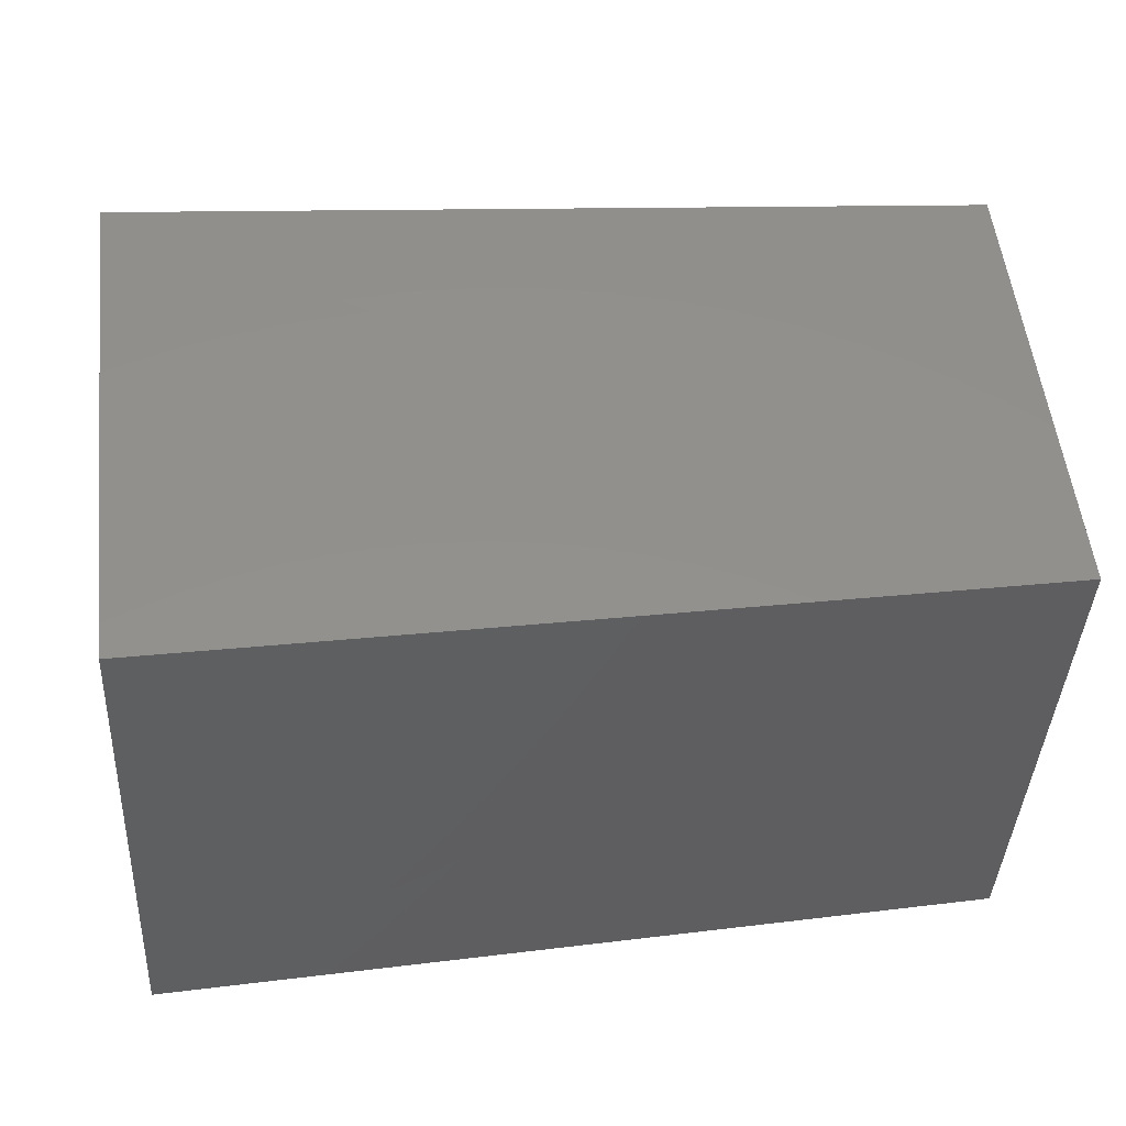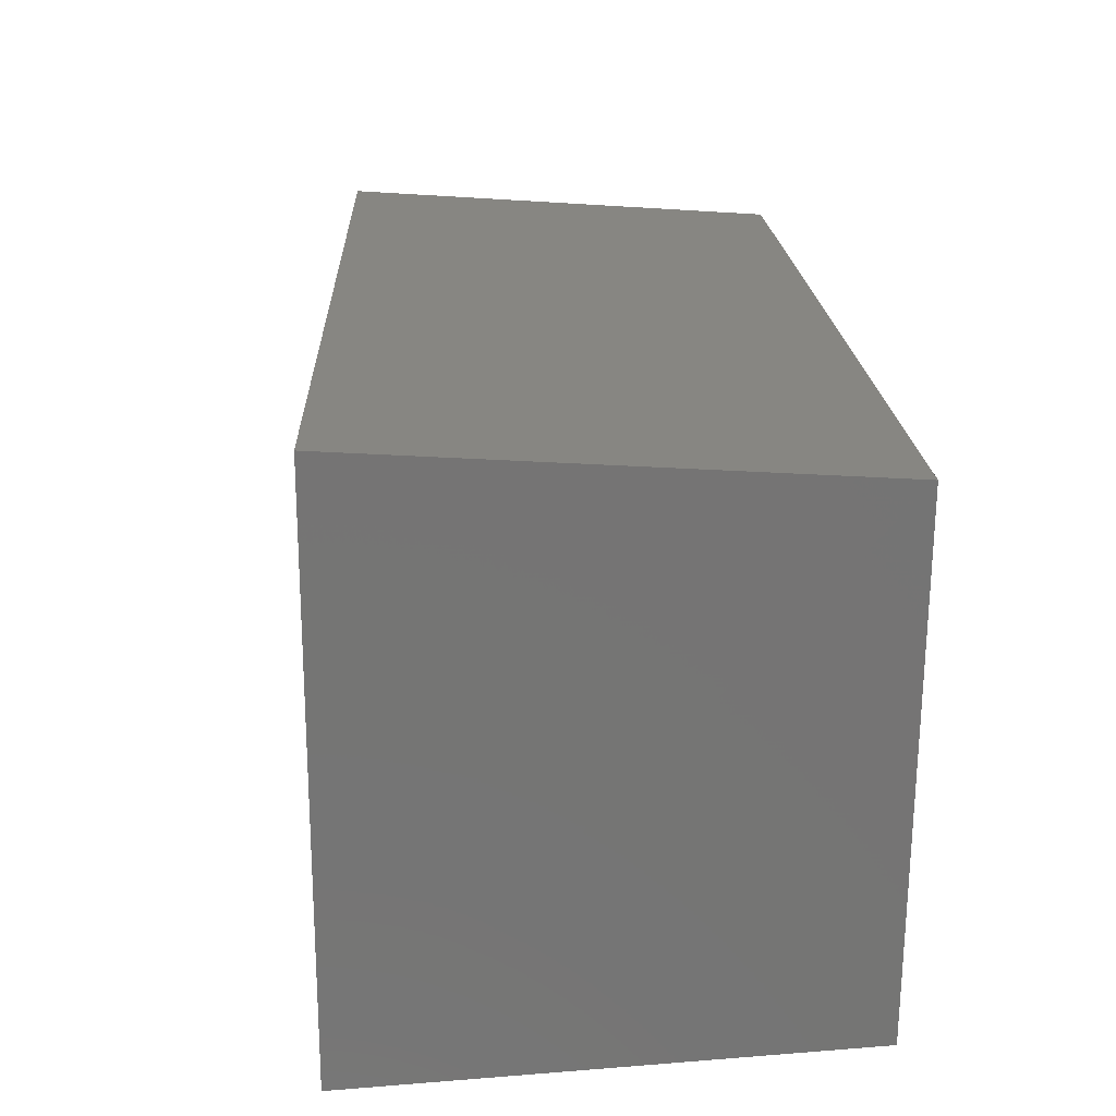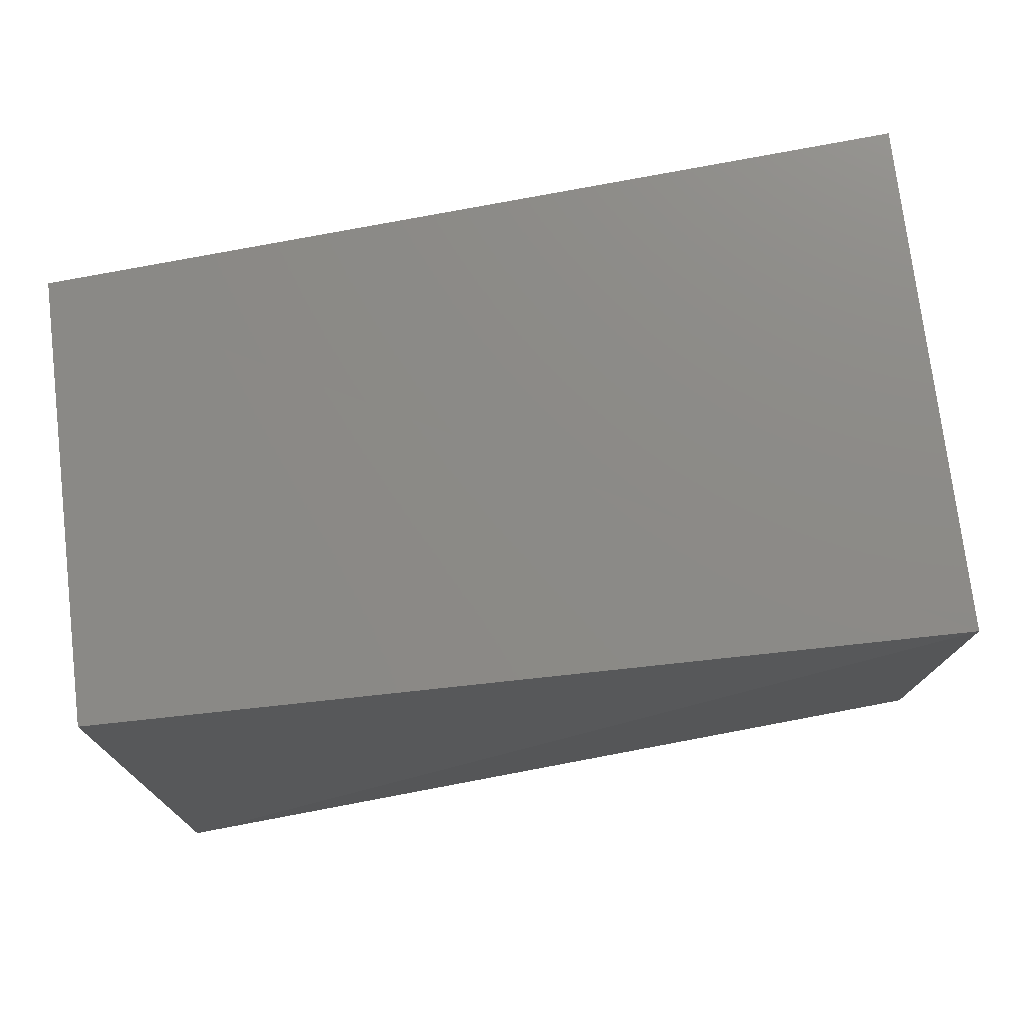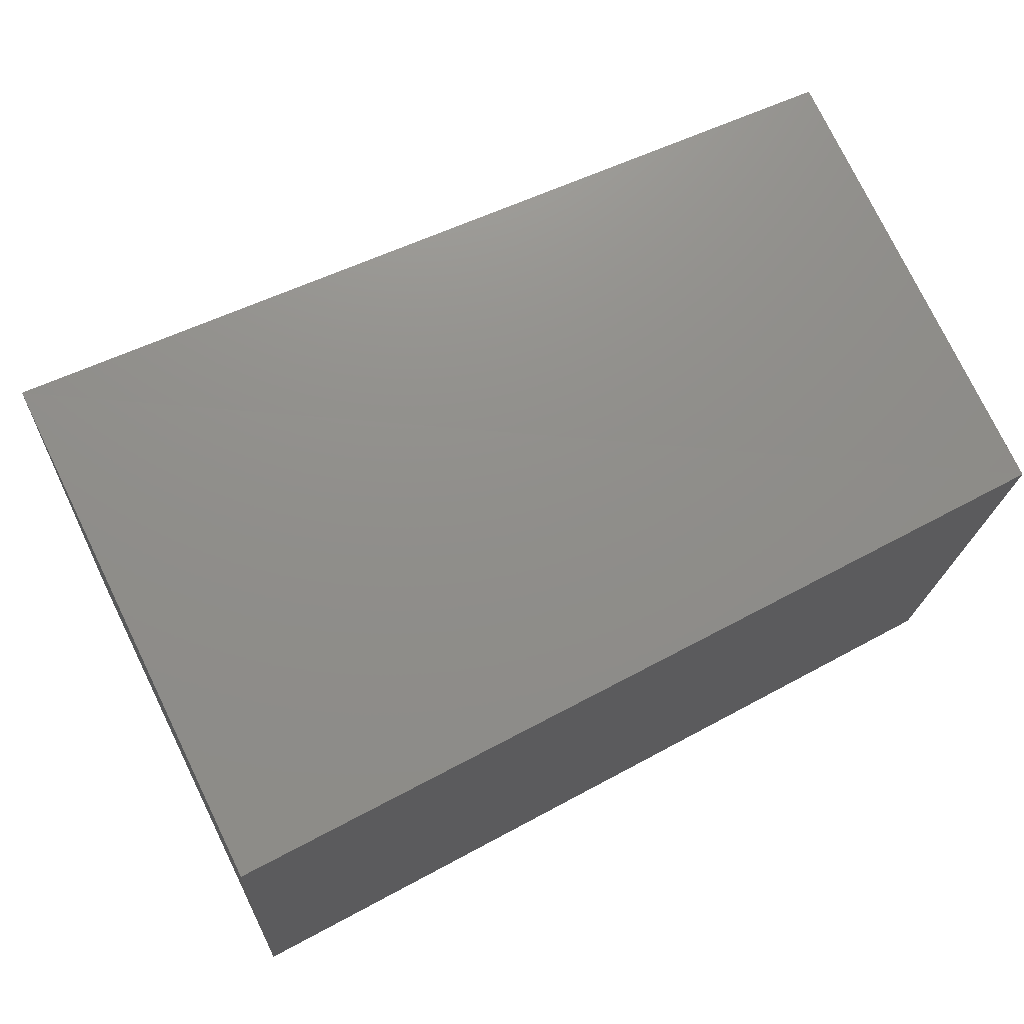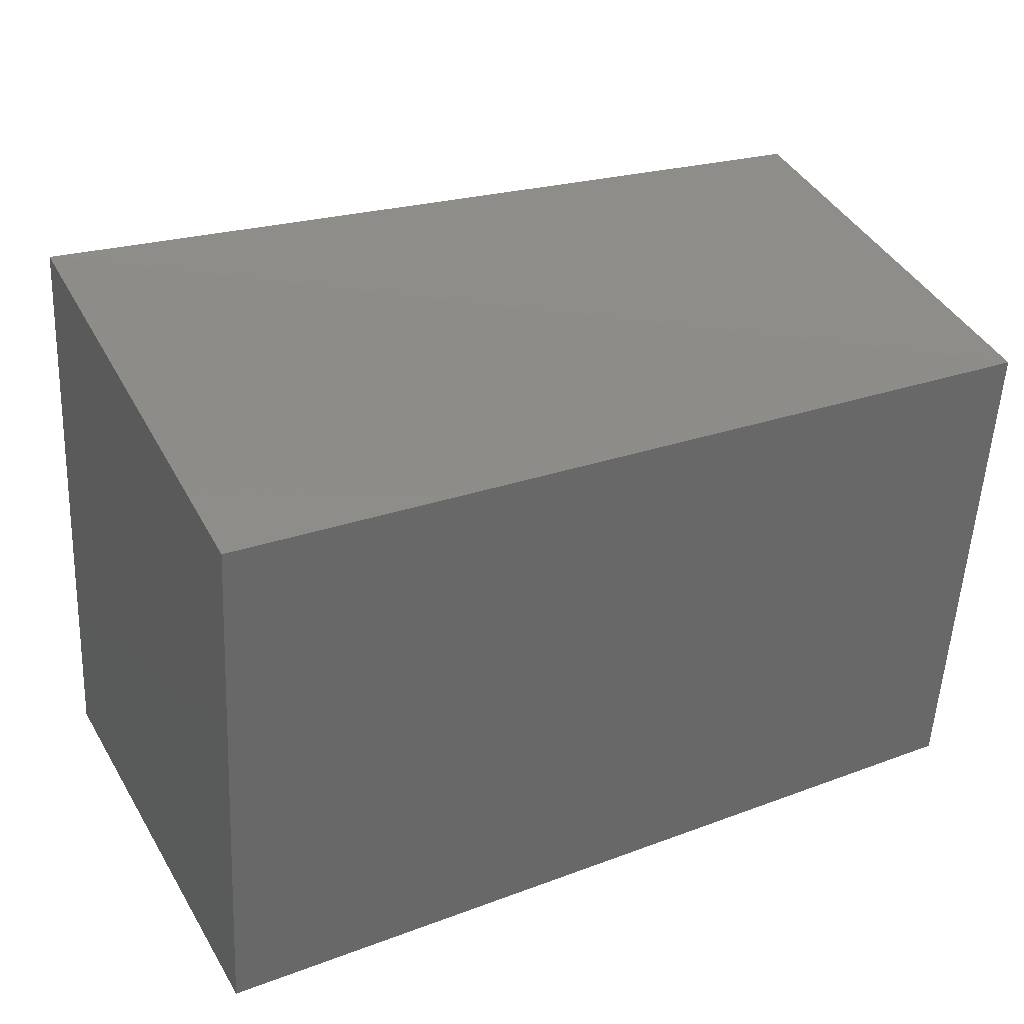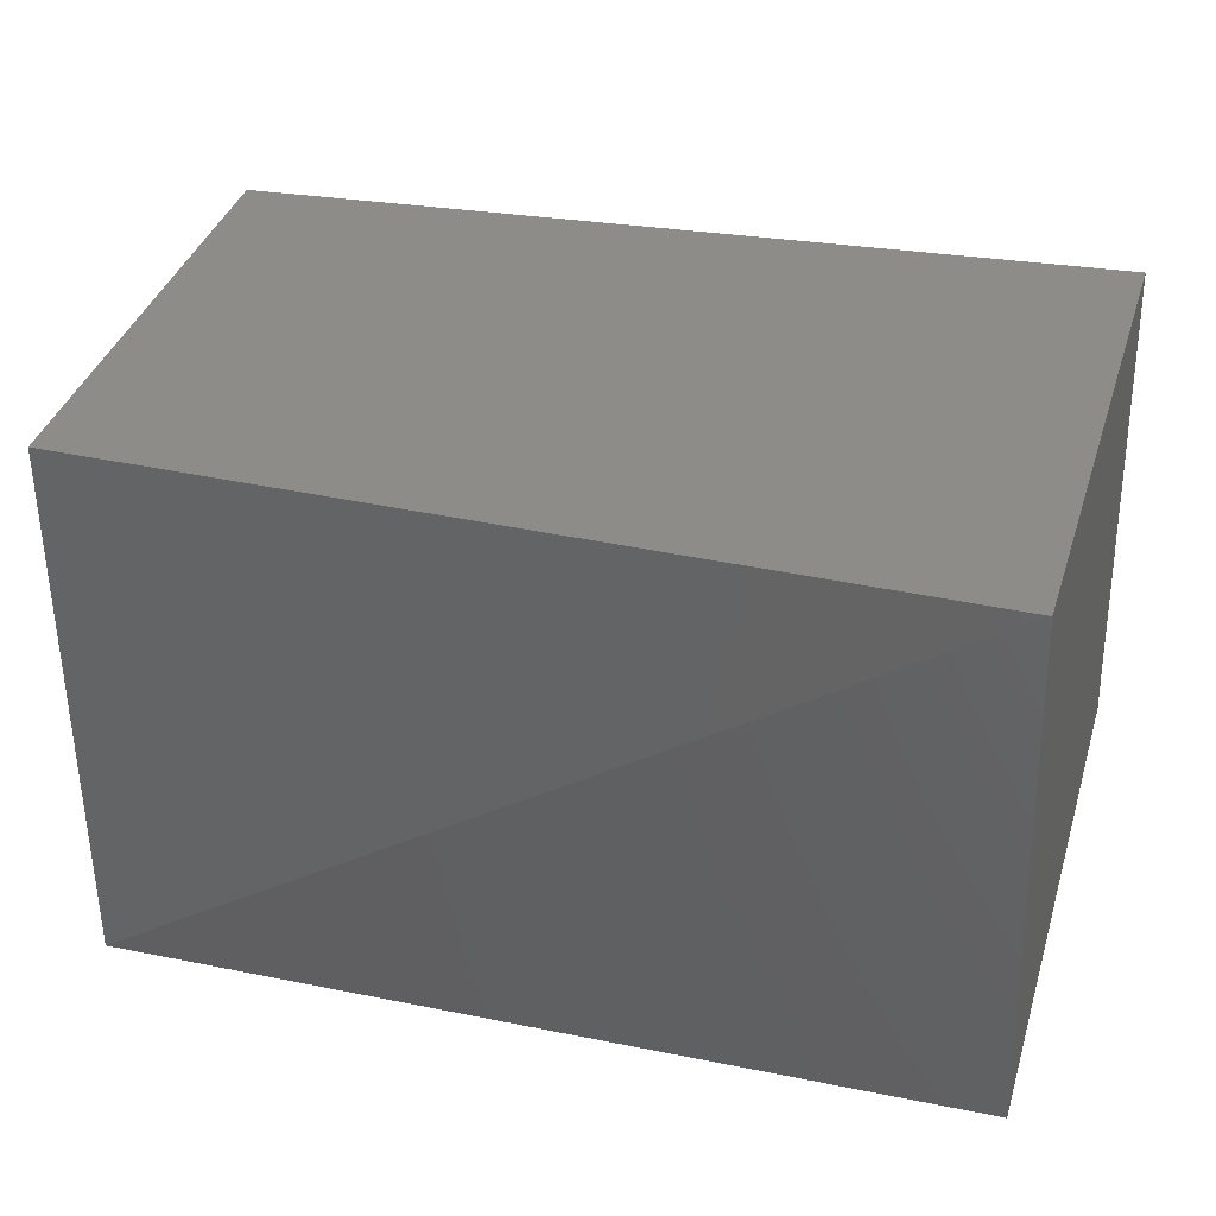
<metadata>
{"format":"stl","ext":"stl","renderer":"f3d","projection":"perspective","resolution":1024,"background":"white","views":[{"elev":49.6,"azim":173.2,"up":"+Z"},{"elev":26.3,"azim":87.2,"up":"+Z"},{"elev":78.9,"azim":-7.2,"up":"+Z"},{"elev":71.7,"azim":153.7,"up":"+Z"},{"elev":35.5,"azim":153.9,"up":"+Z"},{"elev":42.8,"azim":16.8,"up":"+Z"}]}
</metadata>
<code>
# stl→obj: 8 verts, 12 faces
v 4.53 5.881 0.84
v 4.57 5.769 0.08
v 4.534 6.517 0.793
v 4.571 6.513 0.075
v 5.728 5.848 0.922
v 5.731 6.561 0.872
v 5.77 6.556 0.12
v 5.772 5.842 0.078
f 1 2 3
f 2 3 4
f 1 5 3
f 5 3 6
f 6 7 3
f 7 3 4
f 7 8 4
f 8 4 2
f 5 8 6
f 8 6 7
f 8 2 5
f 2 5 1

</code>
